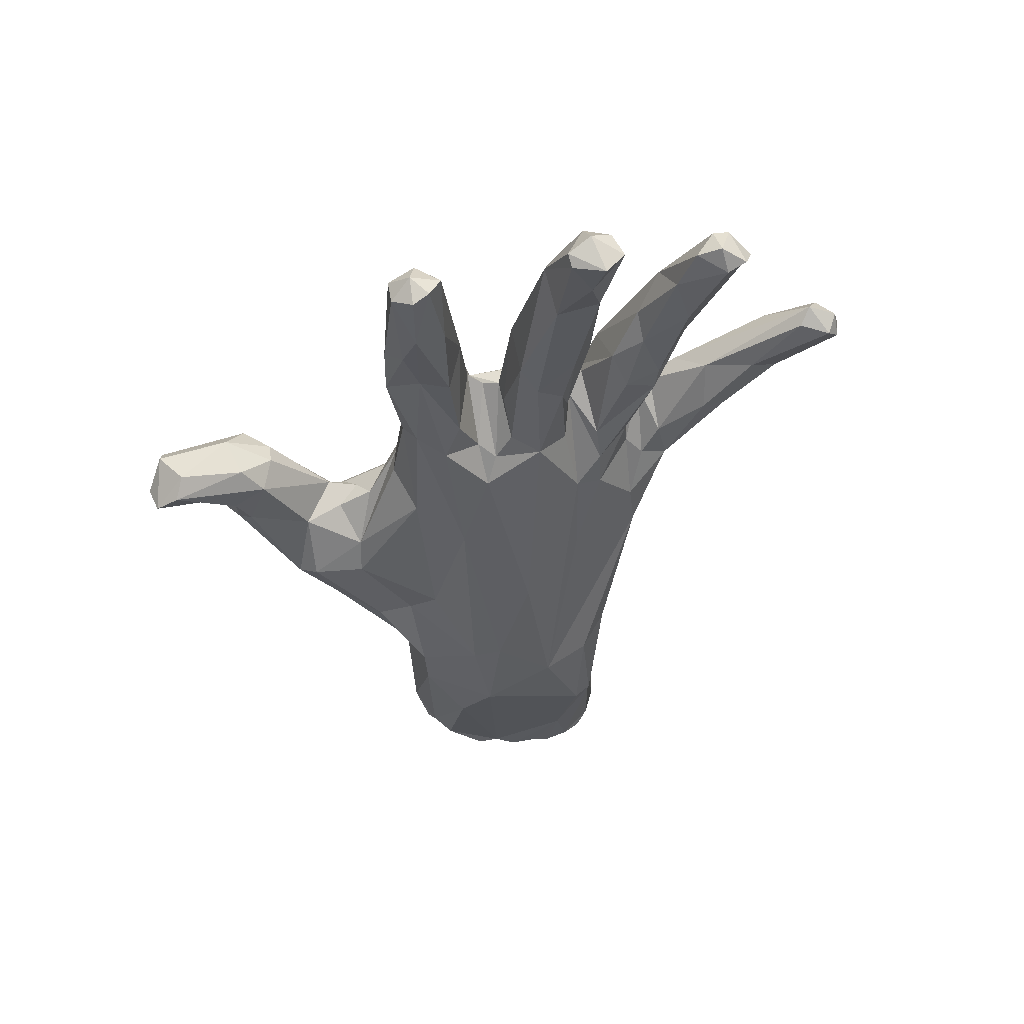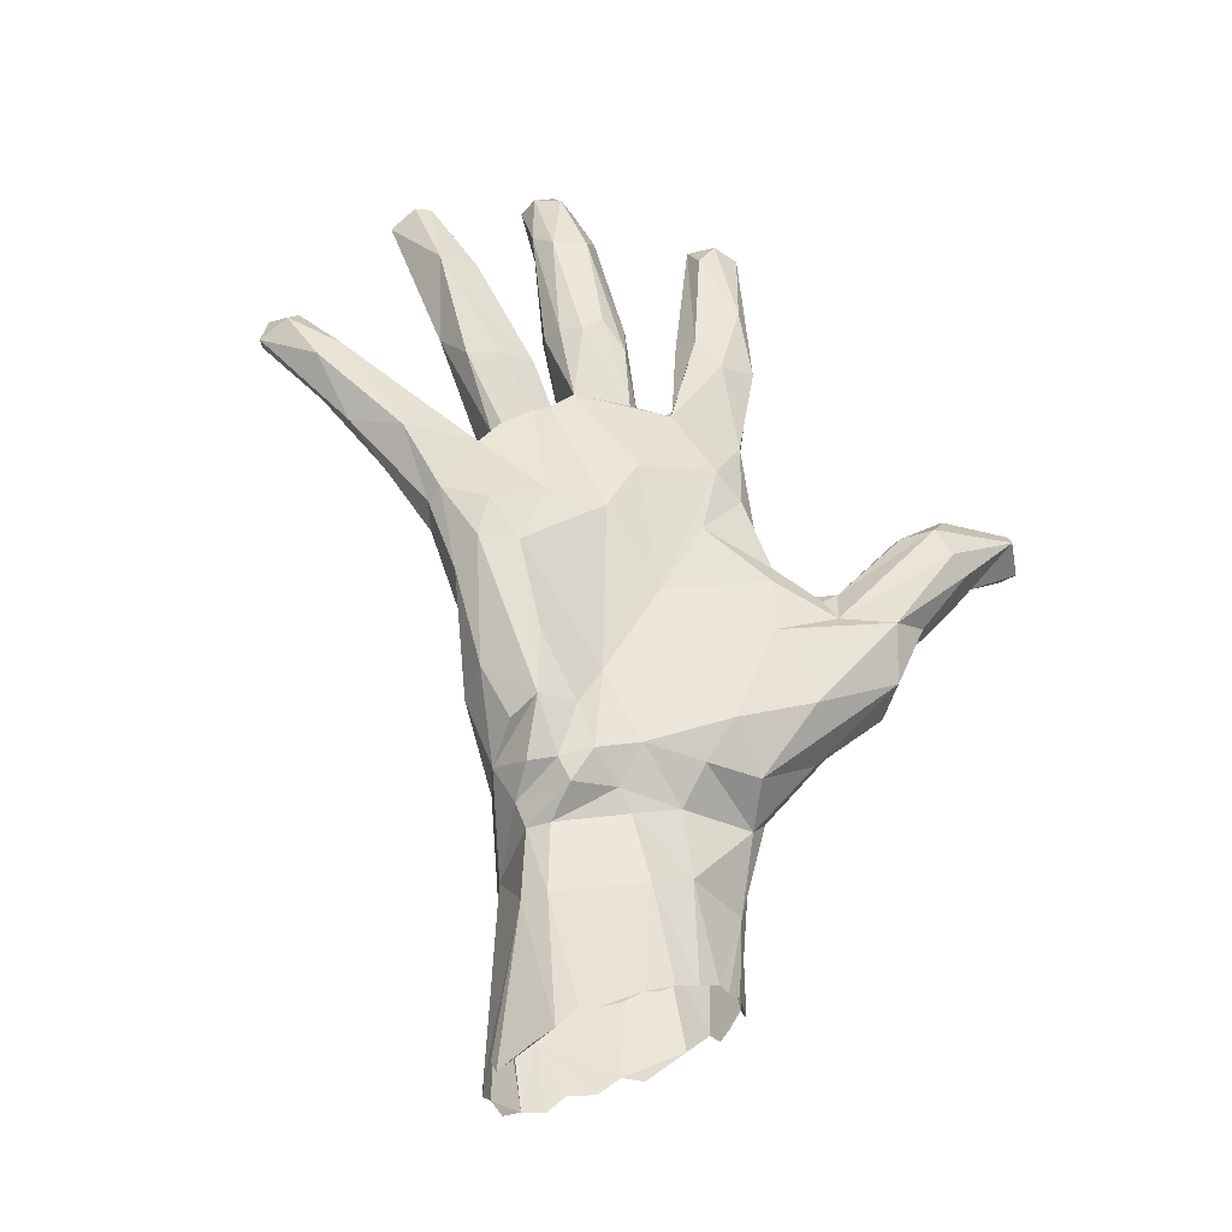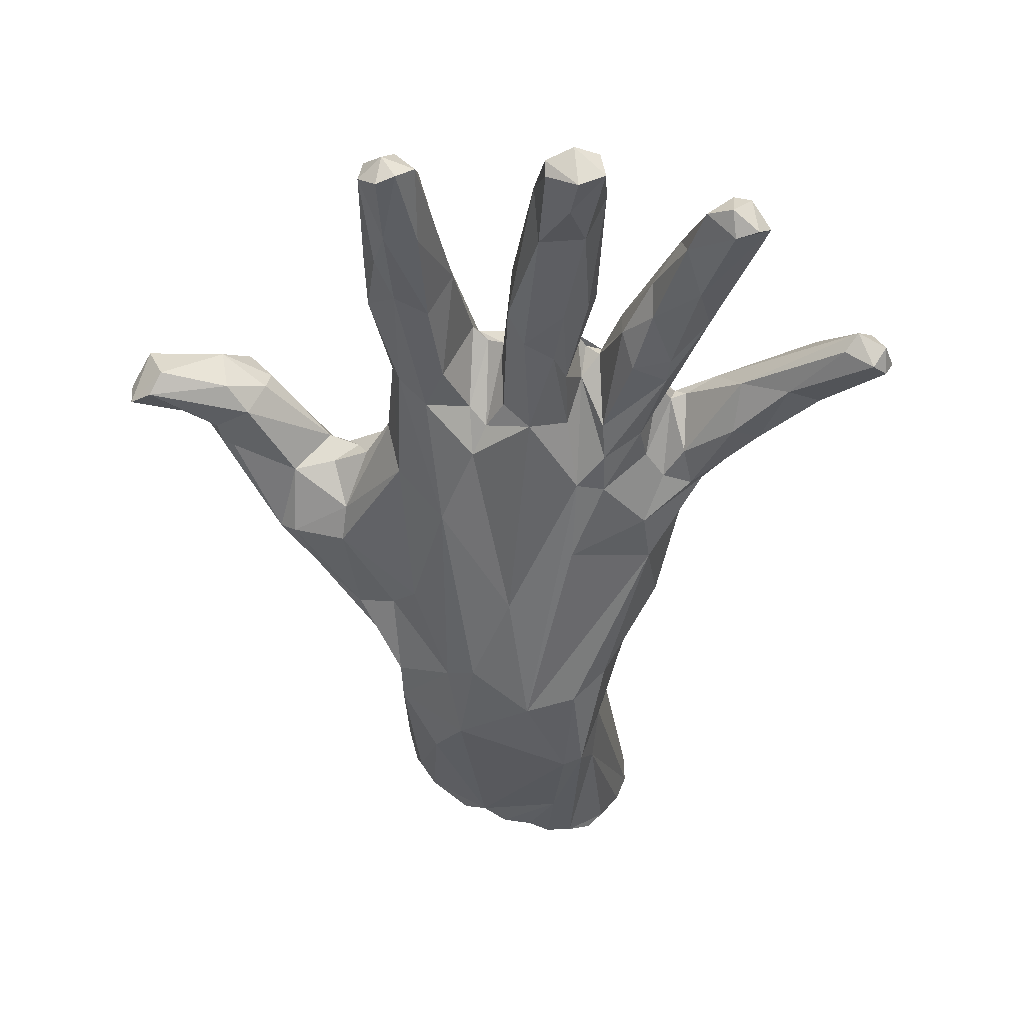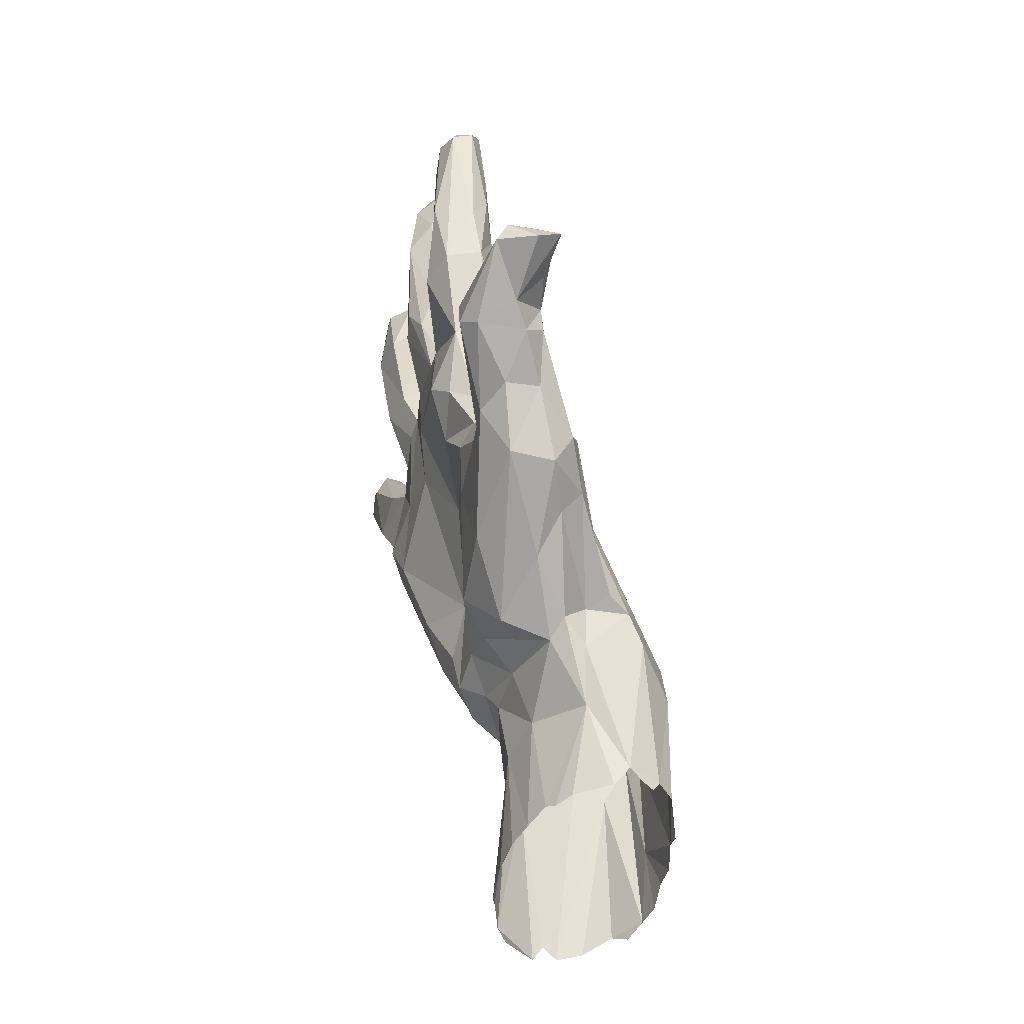
<metadata>
{"format":"obj","ext":"obj","renderer":"f3d","projection":"perspective","resolution":1024,"background":"white","views":[{"elev":70.2,"azim":161.7,"up":"+Y"},{"elev":-42.4,"azim":-23.5,"up":"+Y"},{"elev":-30.2,"azim":-174.4,"up":"+Z"},{"elev":-29.0,"azim":69.5,"up":"+Y"}]}
</metadata>
<code>
v 0.5762 -1.827 -1.104
v 0.8387 -2.228 -1.034
v -2.027 0.5285 0.6914
v -1.176 -1.191 0.247
v 1.174 -1.756 0.03559
v 1.189 -3.038 -0.5152
v 1.166 -3.193 -0.3808
v 1.064 -2.481 -0.1922
v -0.02121 -1.553 -1.077
v 0.3458 0.2472 0.8339
v -0.5006 -1.472 0.4504
v -0.7675 -1.874 0.161
v 0.8995 -0.6158 0.8737
v -1.059 1.776 0.4648
v -1.013 1.067 0.7316
v 0.5753 3.552 0.6248
v 0.4325 3.575 0.6655
v -0.2653 2.23 0.7754
v -1.945 1.047 0.4201
v 3 0.7345 0.7593
v 1.425 -0.4731 0.07498
v 1.828 -0.4452 0.1683
v 0.3986 -1.171 -0.8839
v 1.072 -1.584 -0.5943
v 0.9745 -3.169 -0.9754
v -2.371 0.6692 0.4413
v -1.151 -1.226 -0.1199
v -1.391 -0.3282 0.6603
v -1.353 -0.0455 0.7847
v -1.455 -0.4733 0.3892
v -0.6192 -2.764 -0.2546
v 2.139 -0.2137 0.9249
v 2.443 0.129 0.8553
v -0.6862 -1.519 -0.7425
v 0.6732 1.209 0.8661
v -1.414 1.64 0.269
v -2.542 0.9947 0.2589
v -0.4197 -1.571 -0.9731
v -0.1047 -3.23 -1.206
v -0.637 -4.034 -0.8216
v 0.6909 3.415 0.9254
v 0.647 0.5736 0.9073
v 0.3954 0.7244 0.9976
v 0.9508 0.1074 0.7752
v 0.8968 -0.1392 0.882
v 0.08543 -0.2917 0.6108
v -0.2874 -1.047 0.4078
v -0.8454 -1.008 0.5801
v 1.848 -0.3456 1.039
v 1.031 -1.925 0.1129
v -2.708 1.113 0.5903
v -0.7472 1.247 0.7222
v -0.3303 1.968 0.2729
v -0.1081 1.442 0.5144
v 0.4974 0.2506 -0.1851
v 0.8501 -0.7507 -0.3327
v -2.304 1.147 0.2532
v -2.935 1.567 0.1656
v 0.08746 1.336 0.8589
v 0.602 -1.458 0.7343
v -1.936 3.028 0.3515
v -0.8179 0.3802 -0.07885
v -1.29 0.2221 0.1203
v -1.164 0.4084 0.2127
v -1.508 0.1597 0.08102
v -1.114 -0.08208 -0.1184
v -0.5166 -0.1532 -0.3693
v -0.09327 1.177 0.2589
v -0.4192 0.2502 0.7705
v -0.8546 1.247 0.6328
v 0.06481 0.9633 0.2108
v 0.184 1.066 0.3293
v -0.8674 1.186 0.7208
v 0.008634 -1.665 0.4492
v 0.19 -2.666 0.1744
v 0.4835 -1.73 0.4961
v -2.948 1.489 0.508
v -0.5301 3.015 0.4326
v -2.727 1.584 0.3041
v 2.571 0.3065 0.9886
v 2.609 0.5591 0.7645
v 0.8274 0.4253 0.163
v 1.36 -1.103 -0.1777
v 1.069 -1.045 -0.2302
v 0.6283 -1.289 -0.8145
v 1.157 -1.478 -0.3892
v 1.086 -3.095 -0.8181
v -0.8999 -1.742 -0.1635
v -1.035 3.204 0.646
v -0.9242 3.004 0.8249
v -0.833 2.04 0.7785
v -1.868 2.393 0.814
v -0.5298 2.123 0.9366
v -1.576 1.476 0.73
v 2.089 0.476 1.317
v 2.211 0.2307 1.355
v -1.673 0.1135 0.5885
v -1.713 0.08042 0.4402
v -1.095 -0.3423 0.7512
v -0.4919 -2.777 -0.07243
v 1.905 0.4861 1.114
v 0.8224 2.493 0.7658
v 3.027 0.6468 0.9706
v 2.828 0.6694 1.261
v 1.961 -0.5066 0.2586
v 2.003 -0.7863 0.4378
v 1.669 -1.051 0.2507
v 1.685 -0.8544 0.07074
v 1.063 -1.598 -0.1997
v 1.157 -3.131 -0.6402
v -3.089 1.39 0.2974
v -1.594 0.02867 0.1992
v -1.128 -0.4811 -0.2209
v -1.542 2.461 0.7797
v -1.762 0.7953 0.6704
v 0.8418 0.451 0.7348
v 1.434 -1.375 0.3792
v 1.132 -1.967 -0.1653
v 0.3552 2.925 0.5762
v 0.3755 2.169 0.4581
v -0.8322 2.194 0.4329
v -1.723 1.781 0.503
v -3.031 1.449 0.1755
v 2.209 0.7634 0.8456
v -1.863 0.7448 0.1724
v -0.2715 -2.301 -1.243
v -0.4983 -2.655 -0.9977
v -0.2048 -3.832 -1.204
v -0.6569 3.013 0.9067
v 0.6124 2.569 1.07
v -0.3108 1.902 0.879
v 0.4368 1.861 1.073
v -1.349 1.446 0.8543
v -1.251 0.8736 0.6857
v -2.534 1.281 0.6137
v -0.2145 0.6487 0.8903
v 1.422 -0.3427 0.9026
v 0.9175 -1.757 0.5108
v 0.55 -2.477 0.09395
v 1.232 -1.187 0.8431
v -1.418 0.6384 0.6508
v -0.8834 2.071 0.5963
v -0.6899 1.362 0.7562
v -0.8023 -1.469 0.4347
v -0.9203 -1.574 0.2152
v -0.5777 -1.867 0.2875
v -0.3578 -1.821 0.4306
v -0.7303 -2.028 -0.1327
v -0.5869 -2.253 -0.7743
v -0.6344 -2.216 -0.1514
v 0.5977 2.998 0.5572
v 0.7115 2.688 0.5896
v -1.668 2.327 0.3722
v -0.2251 2.171 0.4182
v -1.123 1.592 0.2511
v 0.5037 1.264 0.2403
v 2.34 0.2278 0.6659
v -0.7897 3.427 0.3662
v 0.1035 -0.8864 0.5237
v -1.289 0.8315 0.5897
v -0.606 0.4412 -0.072
v 0.03089 -0.527 -0.6121
v -0.5384 1.805 0.2347
v -0.2903 1.129 0.07253
v -1.469 0.4367 0.2027
v 2.263 0.7548 1.167
v -0.8938 0.24 0.7632
v -0.8508 3.831 0.6232
v -1.024 3.713 0.6363
v -0.505 -2.221 -0.007518
v -0.5719 0.9417 0.212
v 0.536 -3.392 -1.152
v 0.1893 0.7877 0.05722
v -1.384 0.6675 0.5597
v -0.1946 -3.796 0.1678
v -0.3225 -3.784 0.1031
v -0.4553 -3.945 0.02838
v -0.1192 1.401 0.6864
v -0.2331 1.384 0.7942
v 0.4153 -1.983 0.2215
v 0.02447 -2.131 0.2043
v 0.5559 -3.41 0.1411
v 0.3486 -3.497 0.197
v 0.1052 -3.62 0.2128
v 1.77 -0.02937 0.5104
v 2.242 0.2276 0.6174
v 2.813 0.8709 0.7308
v 2.714 0.9496 0.8903
v 1.48 -0.007616 0.8118
v 1.444 -0.04497 0.5822
v 2.372 0.1494 1.255
v -2.837 1.66 0.4172
v -3.037 1.605 0.3078
v 2.855 0.8201 1.17
v -1.928 3.17 0.5034
v -1.74 3.08 0.5483
v -2.104 3.049 0.3843
v -1.509 0.6769 0.5954
v -0.6443 3.785 0.5572
v -0.8741 3.79 0.3223
v 0.5341 3.583 0.8401
v 0.3045 3.495 0.7806
v 0.007632 1.36 0.748
v 1.156 0.06898 0.5807
v -0.1016 -1.986 0.2752
v -0.4704 -2.041 0.2691
v 0.7177 3.47 0.7432
v -0.521 3.271 0.7296
v -1.587 2.707 0.5175
v -1.312 2.188 0.608
v -1.302 2.031 0.4068
v 0.8571 2.021 0.6916
v 0.7026 1.375 0.4236
v -0.8502 0.934 0.1684
v 0.776 1.247 0.6093
v 0.9146 0.501 0.5526
v 2.168 -0.2063 0.6296
v 1.367 -0.2418 0.2449
v 1.082 -1.851 -0.7112
v -2.192 2.911 0.4981
v 1.93 0.5756 0.9496
v -0.4238 -2.316 -1.181
v -0.7132 -4.08 -0.6097
v -0.7123 -3.98 -0.4827
v -1.063 3.73 0.4375
v -0.8424 3.628 0.779
v 0.3213 3.213 0.9671
v 0.4625 3.432 0.9807
v 0.1838 2.221 0.7573
v -2.066 3.019 0.6902
v 0.2552 2.159 0.9827
v -0.6832 1.975 0.9015
v -1.047 1.513 0.8066
v 0.1183 1.448 0.8193
v -0.7048 -4.105 -0.3851
v 1.949 -0.7393 0.81
v -0.6425 3.737 0.4539
v -0.8716 3.063 0.4002
v -1.135 0.743 0.2004
v -0.5677 -4.024 -0.08787
v -1.935 3.047 0.7067
v 0.7568 1.973 0.9923
v 0.7488 -3.293 0.05337
v 0.8428 -3.315 0.005613
v -0.6519 2.273 0.288
v 0.6108 2.329 0.5025
v -0.6066 1.462 0.2954
v 0.3409 1.513 0.3463
v -1.372 1.447 0.2222
v -0.8444 0.6819 0.0294
v 2.349 0.4218 0.6903
v 2.066 0.563 0.7091
v -2.066 0.6084 0.1999
v -0.4938 -3.902 -1.038
v 1.247 -0.03888 0.7204
v 0.9769 -3.25 -0.09395
v 1.339 -0.133 0.8231
v -0.7024 1.136 0.5029
v 0.7067 -3.4 -1.121
v 1.132 -3.182 -0.741
v -0.04812 -3.745 0.2059
v 0.2243 -3.592 0.2178
v 0.3682 -3.547 -1.208
v 0.1463 -3.595 -1.229
v -0.003357 -3.769 -1.229
v -0.368 -3.94 -1.136
f 73 233 15
f 103 80 20
f 51 111 26
f 41 228 130
f 57 37 58
f 70 258 214
f 80 251 81
f 83 84 21
f 85 1 23
f 2 172 1
f 30 27 4
f 103 104 80
f 106 105 217
f 110 87 6
f 238 89 225
f 118 5 8
f 5 50 8
f 61 220 197
f 67 161 9
f 161 162 9
f 38 9 126
f 23 1 9
f 35 242 132
f 233 73 14
f 51 135 77
f 133 134 15
f 45 10 46
f 69 99 47
f 48 47 99
f 142 143 91
f 148 12 88
f 148 149 150
f 56 82 21
f 85 23 55
f 67 62 161
f 9 38 113
f 99 69 167
f 2 25 172
f 100 175 75
f 183 75 184
f 189 185 190
f 234 248 72
f 80 104 191
f 192 79 58
f 58 193 192
f 166 194 188
f 124 166 188
f 200 225 168
f 169 168 225
f 168 199 200
f 16 17 201
f 202 201 17
f 71 178 203
f 234 203 59
f 59 203 178
f 234 72 203
f 52 70 73
f 70 52 258
f 255 189 190
f 206 170 205
f 76 50 138
f 50 76 180
f 158 78 238
f 152 207 102
f 78 208 154
f 78 154 53
f 18 154 208
f 209 210 211
f 212 213 246
f 215 213 212
f 79 19 57
f 155 214 249
f 215 82 213
f 215 216 82
f 81 20 80
f 157 251 33
f 33 217 157
f 108 22 105
f 83 22 108
f 83 21 22
f 108 107 109
f 86 108 109
f 83 108 86
f 24 84 83
f 85 84 24
f 83 86 24
f 24 86 109
f 1 85 219
f 85 24 219
f 1 219 2
f 9 1 126
f 1 172 126
f 219 6 87
f 87 2 219
f 2 87 25
f 166 124 221
f 166 221 101
f 221 189 101
f 26 112 98
f 27 34 88
f 222 88 34
f 150 149 31
f 223 31 149
f 224 31 223
f 90 226 169
f 89 90 169
f 226 90 129
f 90 89 91
f 227 202 231
f 229 231 202
f 92 230 220
f 90 232 129
f 91 89 142
f 130 227 231
f 90 91 232
f 231 132 130
f 94 133 92
f 92 122 94
f 231 59 132
f 59 35 132
f 94 134 133
f 94 122 160
f 111 51 77
f 160 134 94
f 51 3 135
f 160 141 134
f 15 134 141
f 95 166 101
f 26 3 51
f 95 101 189
f 3 26 98
f 98 97 3
f 141 97 29
f 98 30 97
f 28 29 97
f 28 99 29
f 30 28 97
f 28 30 4
f 88 4 27
f 144 4 145
f 145 4 88
f 144 145 88
f 31 177 100
f 235 177 31
f 31 224 235
f 77 193 111
f 92 220 122
f 225 89 169
f 195 197 230
f 102 242 212
f 35 215 212
f 32 217 33
f 32 236 217
f 236 106 217
f 106 117 107
f 5 107 117
f 109 107 5
f 118 109 5
f 118 24 109
f 24 118 219
f 6 219 118
f 8 6 118
f 7 6 8
f 105 106 108
f 108 106 107
f 80 33 251
f 116 218 216
f 82 216 218
f 21 82 218
f 204 218 116
f 188 20 187
f 208 78 237
f 89 121 142
f 249 239 122
f 111 123 37
f 111 37 26
f 30 98 112
f 113 30 112
f 27 30 113
f 113 34 27
f 88 222 149
f 40 223 127
f 230 197 220
f 226 208 199
f 228 227 130
f 114 209 196
f 241 92 114
f 232 93 129
f 41 242 102
f 41 130 242
f 210 209 114
f 93 131 129
f 129 131 18
f 92 233 114
f 233 210 114
f 133 233 92
f 93 232 179
f 242 35 212
f 115 19 192
f 35 59 43
f 215 35 216
f 35 116 216
f 35 42 116
f 194 104 103
f 44 116 42
f 44 204 116
f 96 191 104
f 33 191 32
f 80 191 33
f 49 140 236
f 106 236 117
f 138 236 140
f 117 236 138
f 139 243 8
f 244 8 243
f 3 97 141
f 79 192 19
f 199 208 237
f 41 102 207
f 241 230 92
f 207 16 201
f 188 194 20
f 103 20 194
f 158 225 200
f 158 238 225
f 17 119 202
f 229 202 119
f 78 53 238
f 121 89 238
f 151 120 119
f 53 245 238
f 153 220 61
f 238 245 121
f 153 122 220
f 245 247 121
f 142 121 247
f 153 36 122
f 247 245 163
f 36 249 122
f 155 249 36
f 37 123 58
f 239 160 122
f 251 252 187
f 187 252 124
f 239 249 250
f 253 37 57
f 124 252 221
f 253 125 65
f 65 26 253
f 65 112 26
f 66 113 112
f 222 34 38
f 222 38 126
f 149 222 127
f 126 172 39
f 222 126 39
f 149 127 223
f 128 127 222
f 222 39 128
f 17 151 119
f 250 249 214
f 207 201 41
f 226 129 208
f 129 18 208
f 196 241 114
f 18 54 154
f 179 131 93
f 132 242 130
f 131 178 18
f 178 54 18
f 178 131 179
f 73 70 14
f 233 133 15
f 43 42 35
f 3 141 115
f 10 42 43
f 46 10 43
f 42 10 44
f 136 46 43
f 46 136 69
f 255 204 44
f 10 45 44
f 99 167 29
f 46 69 47
f 191 96 49
f 48 11 47
f 236 32 49
f 137 13 49
f 13 140 49
f 138 140 60
f 5 117 50
f 8 50 139
f 50 117 138
f 99 28 144
f 144 48 99
f 49 32 191
f 115 198 19
f 115 135 3
f 115 192 135
f 229 234 231
f 91 143 232
f 231 234 59
f 179 232 143
f 73 143 52
f 95 189 137
f 137 96 95
f 144 28 4
f 48 144 11
f 147 146 206
f 170 150 100
f 176 100 177
f 100 150 31
f 88 12 144
f 88 149 148
f 49 96 137
f 152 151 207
f 209 153 61
f 152 246 151
f 151 246 120
f 102 212 152
f 211 153 209
f 212 246 152
f 211 36 153
f 14 211 210
f 53 154 68
f 14 155 211
f 154 54 68
f 246 213 156
f 163 53 164
f 164 53 68
f 156 213 55
f 125 57 19
f 82 55 213
f 165 125 19
f 71 173 164
f 65 125 165
f 63 65 165
f 252 251 186
f 157 186 251
f 82 56 55
f 157 105 186
f 23 162 55
f 55 56 85
f 84 85 56
f 84 56 21
f 157 217 105
f 186 185 252
f 246 156 248
f 79 57 58
f 14 210 233
f 245 53 163
f 248 120 246
f 237 78 158
f 96 104 95
f 257 44 45
f 44 257 255
f 257 45 137
f 159 45 46
f 45 13 137
f 13 45 159
f 13 60 140
f 147 47 11
f 144 146 11
f 146 147 11
f 47 147 74
f 7 8 256
f 119 120 229
f 120 248 229
f 234 229 248
f 142 247 143
f 163 171 247
f 163 164 171
f 193 123 111
f 248 156 72
f 188 187 124
f 156 173 72
f 164 161 171
f 250 62 239
f 252 189 221
f 62 64 239
f 252 185 189
f 162 173 55
f 239 64 160
f 161 62 250
f 160 64 174
f 162 164 173
f 174 64 63
f 64 62 66
f 66 63 64
f 66 62 67
f 164 162 161
f 63 66 65
f 66 112 65
f 113 66 67
f 67 9 113
f 162 23 9
f 127 128 254
f 254 40 127
f 113 38 34
f 185 186 105
f 125 253 57
f 211 155 36
f 14 214 155
f 14 70 214
f 19 198 165
f 218 204 190
f 228 202 227
f 193 77 192
f 73 15 167
f 73 167 69
f 15 141 167
f 29 167 141
f 148 146 12
f 146 148 206
f 170 100 181
f 235 240 177
f 146 144 12
f 202 228 201
f 198 141 174
f 150 206 148
f 170 206 150
f 143 73 136
f 160 174 141
f 200 199 237
f 16 207 151
f 178 68 54
f 178 71 68
f 71 164 68
f 258 250 214
f 171 161 258
f 161 250 258
f 63 165 174
f 259 172 25
f 87 110 260
f 185 105 22
f 209 61 196
f 196 61 195
f 72 173 71
f 156 55 173
f 174 165 198
f 251 187 81
f 203 72 71
f 47 159 46
f 60 13 159
f 159 47 74
f 60 76 138
f 175 100 176
f 175 261 184
f 244 256 8
f 75 181 100
f 205 170 181
f 190 204 255
f 115 141 198
f 241 195 230
f 226 168 169
f 168 226 199
f 201 228 41
f 241 196 195
f 135 192 77
f 59 178 179
f 59 179 143
f 143 136 59
f 59 136 43
f 136 73 69
f 104 194 166
f 95 104 166
f 257 189 255
f 76 60 74
f 180 76 74
f 74 205 180
f 74 147 205
f 206 205 147
f 180 139 50
f 180 205 181
f 180 181 139
f 181 75 139
f 182 139 75
f 183 182 75
f 184 75 175
f 182 243 139
f 183 184 262
f 159 74 60
f 189 257 137
f 143 247 258
f 247 171 258
f 264 39 263
f 39 265 128
f 258 52 143
f 22 218 185
f 21 218 22
f 263 39 172
f 39 264 265
f 128 266 254
f 185 218 190
f 20 81 187
f 123 193 58
f 158 200 237
f 151 17 16
f 197 195 61
f 253 26 37

</code>
